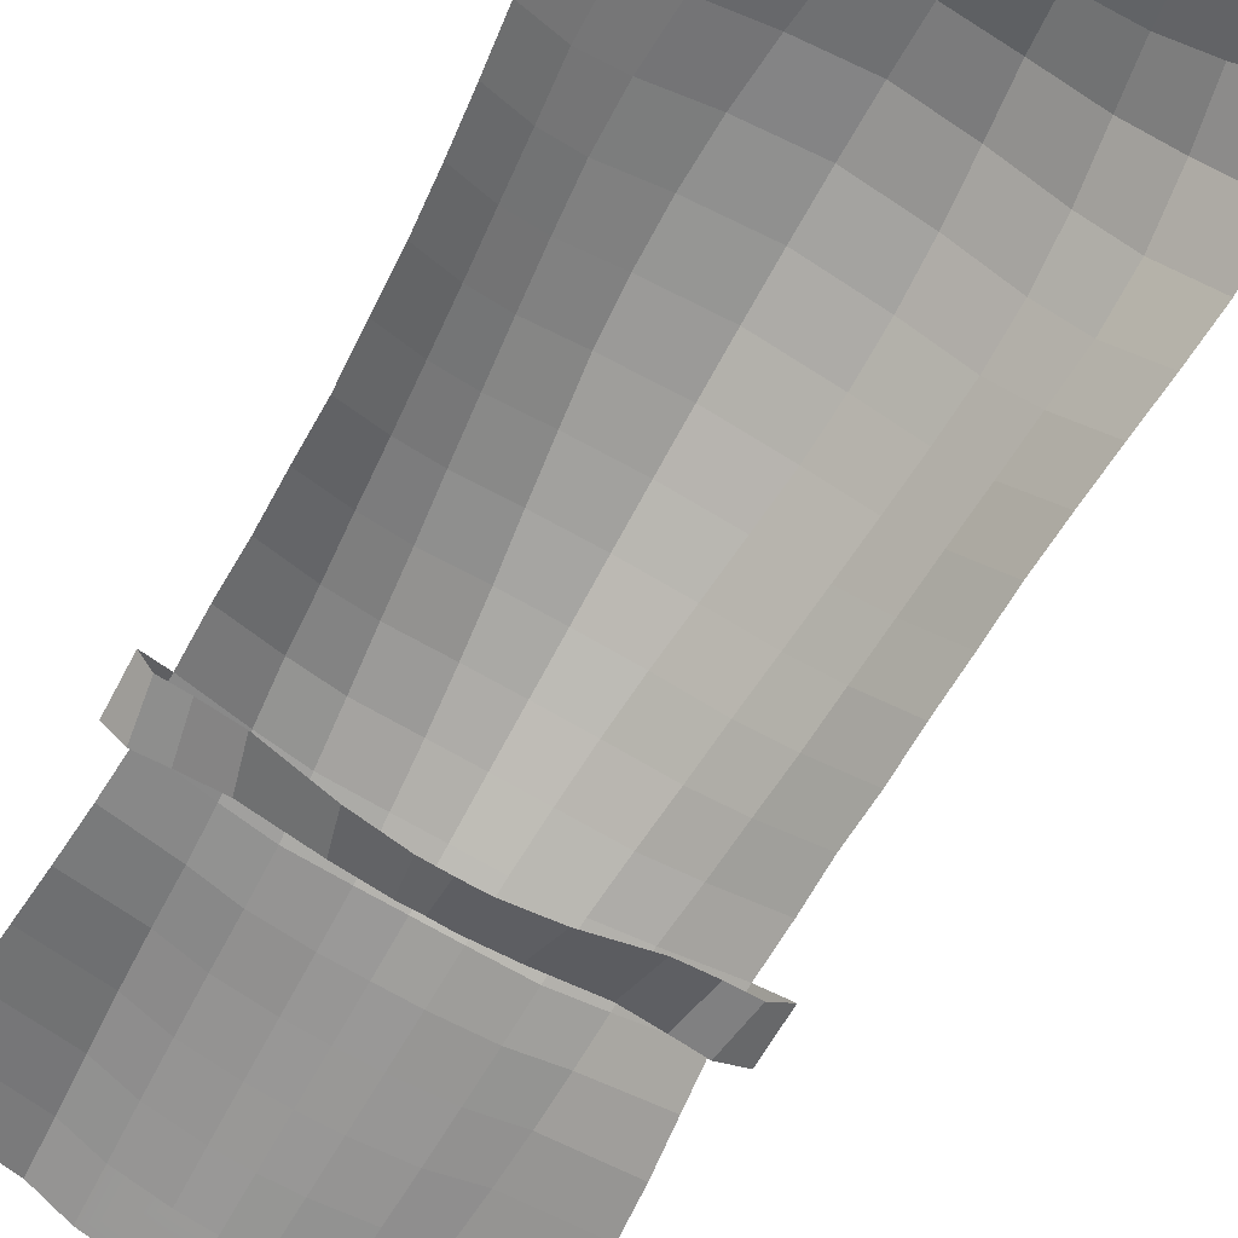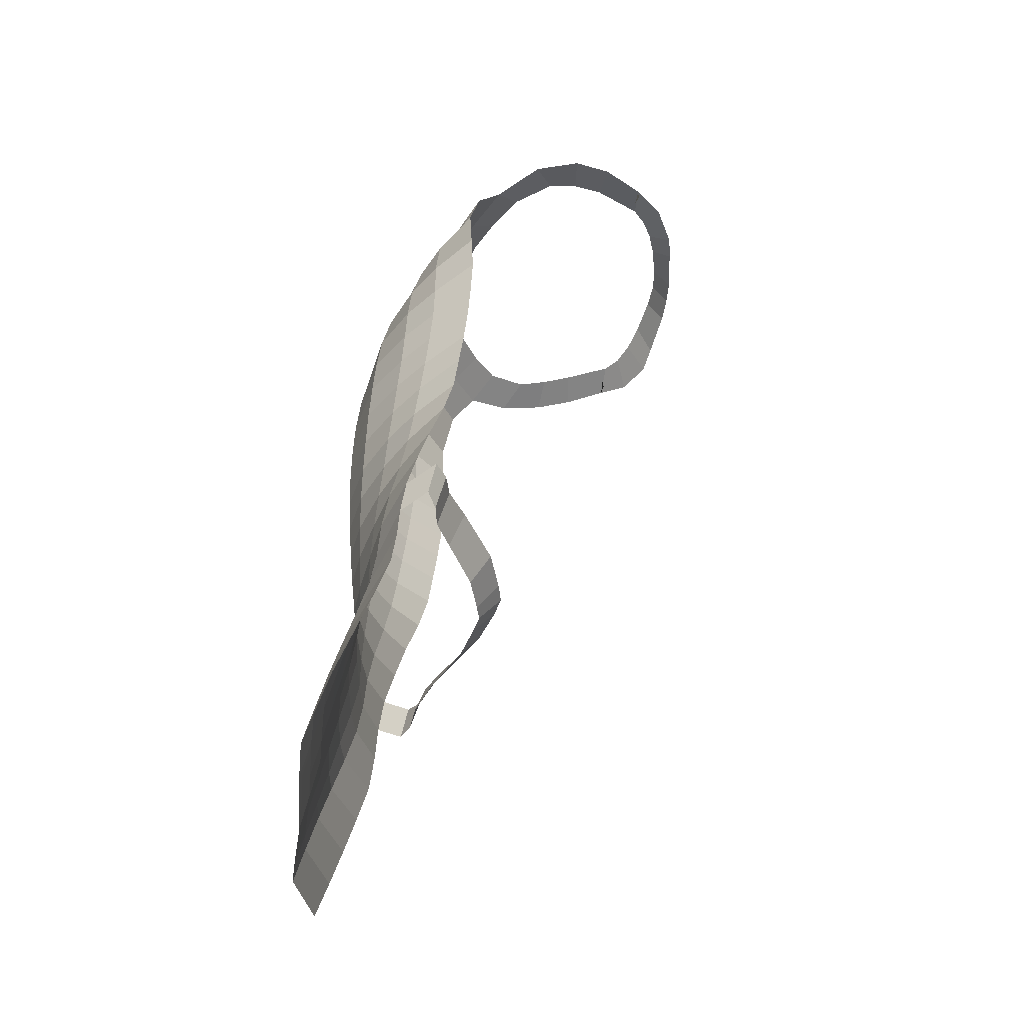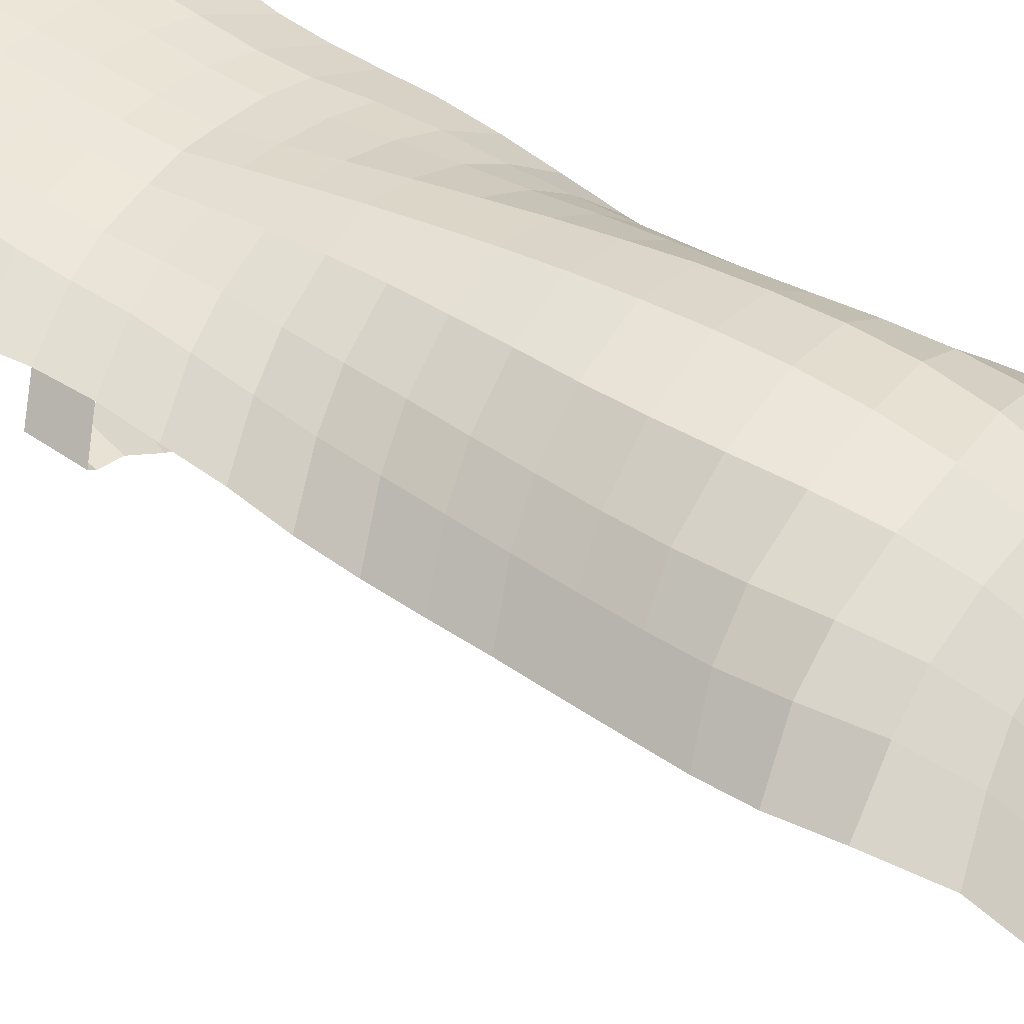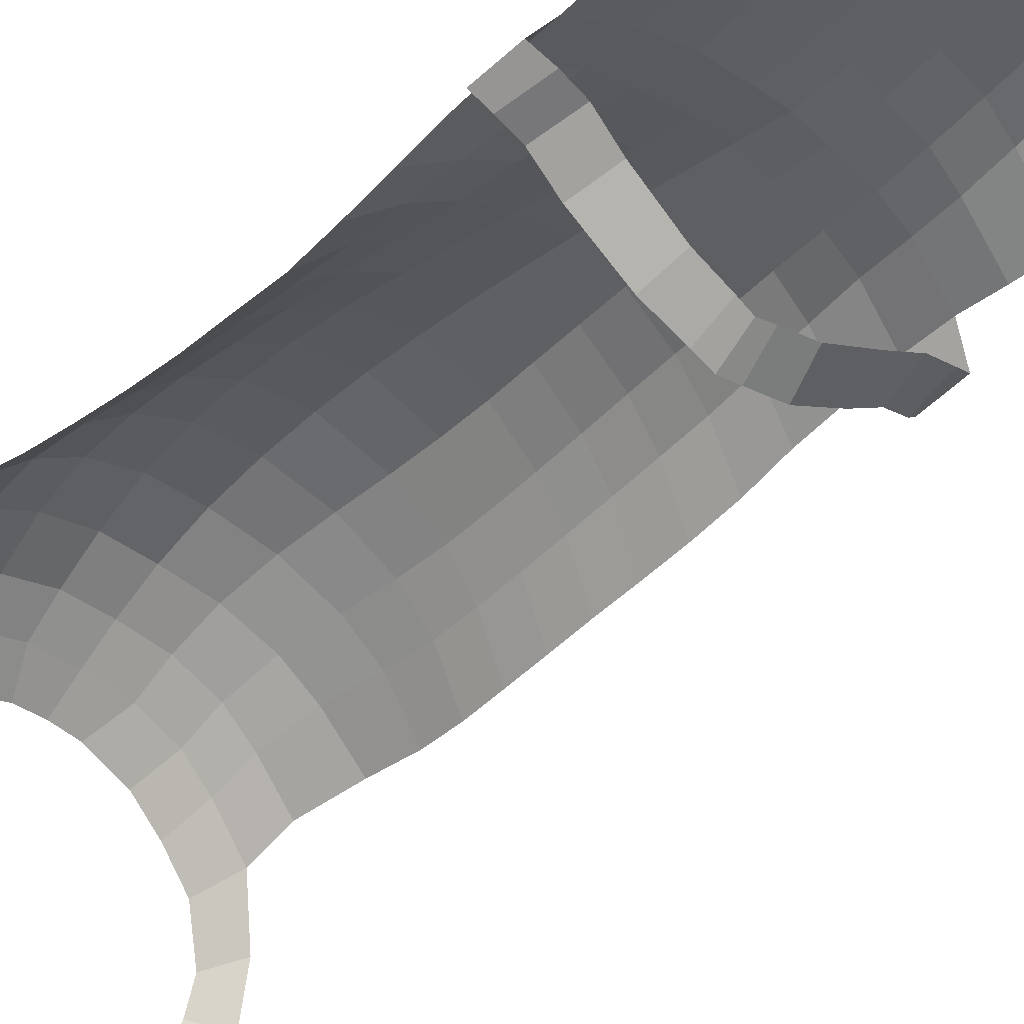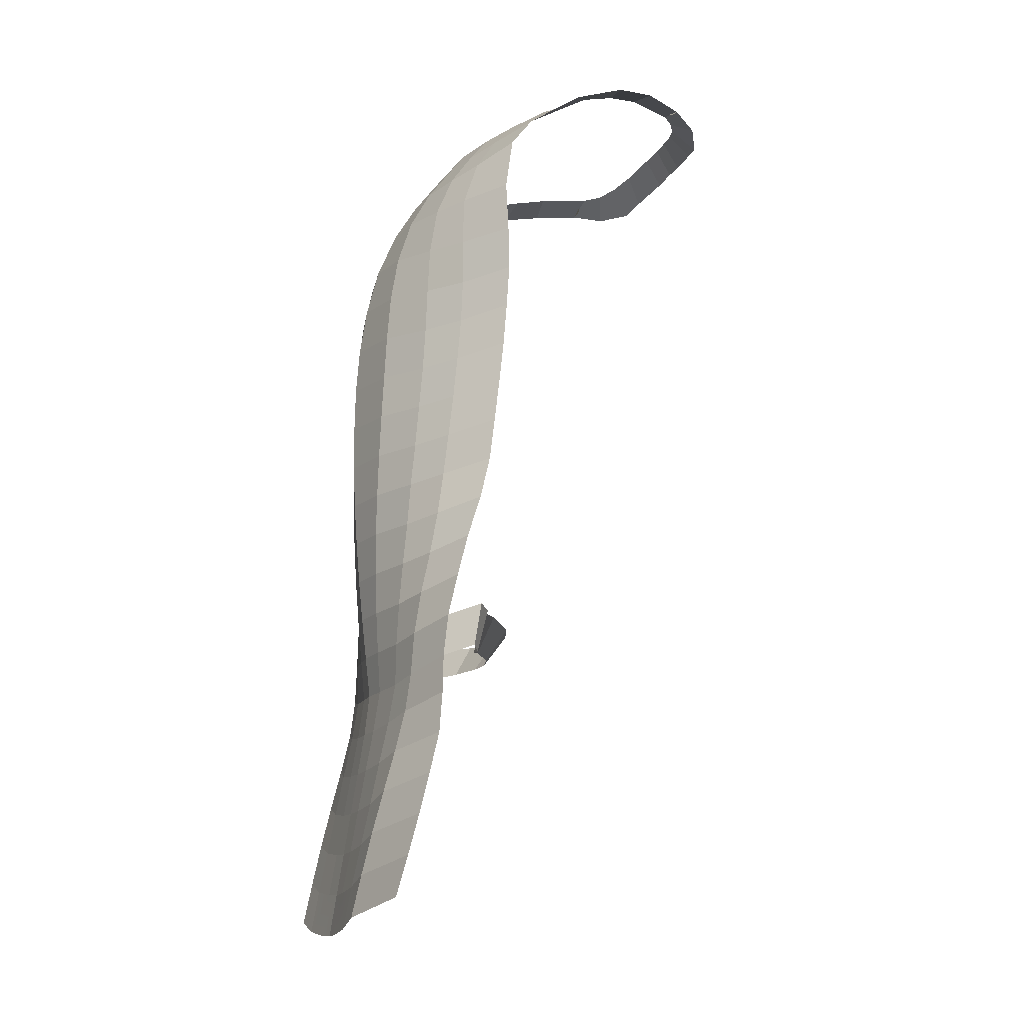
<metadata>
{"format":"obj","ext":"obj","renderer":"f3d","projection":"perspective","resolution":1024,"background":"white","views":[{"elev":-77.3,"azim":150.8,"up":"+Z"},{"elev":-48.1,"azim":83.5,"up":"+Y"},{"elev":41.5,"azim":122.9,"up":"+Z"},{"elev":-40.1,"azim":-45.4,"up":"+Z"},{"elev":-13.9,"azim":70.7,"up":"+Y"}]}
</metadata>
<code>
o apron_base_Plane.006
v -0.1754 0.6364 -0.07863
v -0.2001 0.587 -0.03476
v -0.1442 0.5756 -0.005508
v -0.1201 0.6266 -0.04548
v -0.07347 0.5715 0.01468
v -0.04842 0.6225 -0.02277
v -0.001006 0.573 0.01987
v -0.001006 0.6225 -0.01929
v -0.229 0.6487 -0.1205
v -0.2701 0.6059 -0.08113
v -0.2627 0.6691 -0.188
v -0.3153 0.6443 -0.1552
v -0.2627 0.6691 -0.188
v -0.3153 0.6443 -0.1552
v -0.26 0.6826 -0.2413
v -0.3233 0.6686 -0.2356
v -0.2466 0.6896 -0.2938
v -0.3062 0.6759 -0.3018
v -0.2101 0.6875 -0.3743
v -0.2679 0.672 -0.3719
v -0.2169 0.6878 -0.3675
v -0.2614 0.6715 -0.3771
v -0.2169 0.6878 -0.3675
v -0.2614 0.6715 -0.3771
v -0.234 0.6565 -0.4192
v -0.1844 0.6871 -0.3972
v -0.1719 0.6484 -0.4522
v -0.1491 0.6927 -0.4159
v -0.1261 0.6576 -0.461
v -0.1047 0.7026 -0.4308
v -0.1261 0.6576 -0.461
v -0.1047 0.7026 -0.4308
v -0.04561 0.6681 -0.4739
v -0.04423 0.7162 -0.4449
v -0.001006 0.6724 -0.4762
v -0.001006 0.7198 -0.4493
v -0.1159 -0.7557 0.1861
v -0.1741 -0.7391 0.1849
v -0.1714 -0.8079 0.1999
v -0.1137 -0.8249 0.1987
v -0.04739 -0.7634 0.1843
v -0.046 -0.8329 0.1958
v -0.2986 -0.7126 0.1415
v -0.3014 -0.7792 0.1614
v -0.001006 -0.765 0.1824
v -0.001006 -0.8346 0.1934
v -0.07752 0.52 0.05326
v -0.001005 0.5217 0.0584
v -0.08391 0.4547 0.08936
v -0.001006 0.4589 0.09665
v -0.09288 0.3767 0.1158
v -0.001006 0.3831 0.1283
v -0.1 0.2968 0.1305
v -0.001006 0.3025 0.149
v -0.1032 0.2194 0.1375
v -0.001006 0.2234 0.1612
v -0.1025 0.1449 0.1413
v -0.001006 0.1469 0.167
v -0.09857 0.07271 0.144
v -0.001006 0.07271 0.1684
v -0.09094 0.00159 0.145
v -0.001006 -8.4e-05 0.1677
v -0.0832 -0.06912 0.1451
v -0.001006 -0.0715 0.1646
v -0.0749 -0.1393 0.1441
v -0.001006 -0.1419 0.1596
v -0.06798 -0.2092 0.1413
v -0.001006 -0.2117 0.1537
v -0.06227 -0.2788 0.1371
v -0.001006 -0.2809 0.1466
v -0.05765 -0.3479 0.1319
v -0.001006 -0.3496 0.1387
v -0.05424 -0.4169 0.1263
v -0.001006 -0.418 0.1305
v -0.05295 -0.486 0.1364
v -0.001006 -0.4868 0.1385
v -0.05171 -0.5553 0.1485
v -0.001006 -0.5564 0.1495
v -0.05039 -0.6247 0.1603
v -0.001006 -0.6259 0.1605
v -0.04901 -0.6941 0.172
v -0.001006 -0.6955 0.1715
v -0.2856 0.5511 -0.03928
v -0.2111 0.5319 0.002406
v -0.3039 0.459 -0.02124
v -0.2284 0.4526 0.03186
v -0.3055 0.3773 -0.02496
v -0.2392 0.3671 0.03843
v -0.2976 0.3071 -0.02925
v -0.239 0.2914 0.03735
v -0.2902 0.239 -0.02716
v -0.2331 0.2222 0.03839
v -0.2838 0.1711 -0.02363
v -0.2278 0.1529 0.04277
v -0.2784 0.1021 -0.01774
v -0.2222 0.08418 0.04812
v -0.2758 0.03296 -0.01039
v -0.2173 0.01494 0.05481
v -0.2723 -0.03655 -0.002684
v -0.2124 -0.05445 0.06191
v -0.2721 -0.1059 0.01357
v -0.2079 -0.124 0.07021
v -0.2701 -0.1753 0.03572
v -0.2024 -0.1939 0.08152
v -0.271 -0.2445 0.05368
v -0.1978 -0.2637 0.09548
v -0.2699 -0.3139 0.06972
v -0.1912 -0.334 0.105
v -0.2707 -0.383 0.0774
v -0.1866 -0.404 0.1088
v -0.2764 -0.4454 0.07998
v -0.1852 -0.4664 0.1171
v -0.2833 -0.5123 0.08673
v -0.1839 -0.5343 0.1335
v -0.2893 -0.5791 0.1041
v -0.1815 -0.6022 0.1515
v -0.2945 -0.6459 0.1223
v -0.1778 -0.6705 0.169
v -0.1521 0.5221 0.03204
v -0.1648 0.4503 0.06375
v -0.1767 0.3683 0.07988
v -0.1822 0.2896 0.08542
v -0.1817 0.2157 0.088
v -0.1767 0.1454 0.0908
v -0.1706 0.07545 0.09512
v -0.1641 0.005763 0.09942
v -0.1573 -0.06406 0.1045
v -0.1501 -0.1342 0.1079
v -0.1438 -0.204 0.113
v -0.1368 -0.2742 0.1169
v -0.1302 -0.3442 0.1189
v -0.1255 -0.4141 0.1185
v -0.1241 -0.4801 0.1293
v -0.1226 -0.5488 0.1439
v -0.1208 -0.6178 0.1576
v -0.1185 -0.6867 0.1719
v -0.2833 -0.5123 0.08673
v -0.2893 -0.5791 0.1041
v -0.3026 -0.299 0.0232
v -0.3011 -0.3689 0.03443
v -0.2759 -0.3058 0.005023
v -0.2651 -0.3749 0.0197
v -0.2351 -0.3045 -0.003975
v -0.2216 -0.3708 0.01393
v -0.1829 -0.2999 -0.03469
v -0.1666 -0.3616 -0.01077
v -0.09434 -0.3033 -0.08845
v -0.08002 -0.3573 -0.05531
v -0.09434 -0.3033 -0.08845
v -0.08002 -0.3573 -0.05531
v -0.05424 -0.4169 0.1263
v -0.05765 -0.3479 0.1319
v -0.05424 -0.4169 0.1263
v -0.05765 -0.3479 0.1319
v -0.08002 -0.3573 -0.05531
v -0.1666 -0.3616 -0.01077
v -0.01954 -0.3558 -0.07252
v -0.02634 -0.3054 -0.1096
v 0.008425 -0.3535 -0.07913
v 0.008425 -0.3037 -0.1172
v 0.1734 0.6364 -0.07863
v 0.1181 0.6266 -0.04548
v 0.1421 0.5756 -0.005508
v 0.1981 0.587 -0.03476
v 0.04641 0.6225 -0.02277
v 0.07146 0.5715 0.01468
v 0.2681 0.6059 -0.08113
v 0.227 0.6487 -0.1205
v 0.3133 0.6443 -0.1552
v 0.2606 0.6691 -0.188
v 0.3133 0.6443 -0.1552
v 0.2606 0.6691 -0.188
v 0.3213 0.6686 -0.2356
v 0.258 0.6826 -0.2413
v 0.3042 0.6759 -0.3018
v 0.2446 0.6896 -0.2938
v 0.2659 0.672 -0.3719
v 0.2081 0.6875 -0.3743
v 0.2594 0.6715 -0.3771
v 0.2149 0.6878 -0.3675
v 0.2594 0.6715 -0.3771
v 0.2149 0.6878 -0.3675
v 0.1824 0.6871 -0.3972
v 0.232 0.6565 -0.4192
v 0.1471 0.6927 -0.4159
v 0.1699 0.6484 -0.4522
v 0.1027 0.7026 -0.4308
v 0.1241 0.6576 -0.461
v 0.1027 0.7026 -0.4308
v 0.1241 0.6576 -0.461
v 0.04222 0.7162 -0.4449
v 0.0436 0.6681 -0.4739
v 0.1138 -0.7557 0.1861
v 0.1117 -0.8249 0.1987
v 0.1693 -0.8079 0.1999
v 0.1721 -0.7391 0.1849
v 0.04537 -0.7634 0.1843
v 0.04399 -0.8329 0.1958
v 0.2994 -0.7792 0.1614
v 0.2966 -0.7126 0.1415
v 0.07551 0.52 0.05326
v 0.0819 0.4547 0.08936
v 0.09087 0.3767 0.1158
v 0.09798 0.2968 0.1305
v 0.1012 0.2194 0.1375
v 0.1005 0.1449 0.1413
v 0.09656 0.07271 0.144
v 0.08893 0.00159 0.145
v 0.08119 -0.06912 0.1451
v 0.07289 -0.1393 0.1441
v 0.06597 -0.2092 0.1413
v 0.06026 -0.2788 0.1371
v 0.05563 -0.3479 0.1319
v 0.05223 -0.4169 0.1263
v 0.05094 -0.486 0.1364
v 0.0497 -0.5553 0.1485
v 0.04838 -0.6247 0.1603
v 0.047 -0.6941 0.172
v 0.2091 0.5319 0.002406
v 0.2836 0.5511 -0.03928
v 0.2264 0.4526 0.03186
v 0.3019 0.459 -0.02124
v 0.2371 0.3671 0.03843
v 0.3035 0.3773 -0.02496
v 0.237 0.2914 0.03735
v 0.2956 0.3071 -0.02925
v 0.2311 0.2222 0.03839
v 0.2882 0.239 -0.02716
v 0.2258 0.1529 0.04277
v 0.2817 0.1711 -0.02363
v 0.2202 0.08418 0.04812
v 0.2764 0.1021 -0.01774
v 0.2153 0.01494 0.05481
v 0.2737 0.03296 -0.01039
v 0.2104 -0.05445 0.06191
v 0.2703 -0.03655 -0.002684
v 0.2059 -0.124 0.07021
v 0.2707 -0.1059 0.01357
v 0.2008 -0.1939 0.08152
v 0.27 -0.1753 0.03572
v 0.1967 -0.2637 0.09548
v 0.2716 -0.2445 0.05368
v 0.1906 -0.334 0.105
v 0.2709 -0.3139 0.06972
v 0.1856 -0.404 0.1088
v 0.2712 -0.383 0.0774
v 0.1833 -0.4664 0.1171
v 0.2755 -0.4454 0.07998
v 0.1819 -0.5343 0.1335
v 0.2813 -0.5123 0.08673
v 0.1795 -0.6022 0.1515
v 0.2873 -0.5791 0.1041
v 0.1758 -0.6705 0.169
v 0.2925 -0.6459 0.1223
v 0.1501 0.5221 0.03204
v 0.1628 0.4503 0.06375
v 0.1747 0.3683 0.07988
v 0.1802 0.2896 0.08542
v 0.1796 0.2157 0.088
v 0.1747 0.1454 0.0908
v 0.1686 0.07545 0.09512
v 0.1621 0.005763 0.09942
v 0.1553 -0.06406 0.1045
v 0.1481 -0.1342 0.1079
v 0.1418 -0.204 0.113
v 0.135 -0.2742 0.1169
v 0.1287 -0.3442 0.1189
v 0.1239 -0.4141 0.1185
v 0.1221 -0.4801 0.1293
v 0.1206 -0.5488 0.1439
v 0.1187 -0.6178 0.1576
v 0.1165 -0.6867 0.1719
v 0.2873 -0.5791 0.1041
v 0.2813 -0.5123 0.08673
v 0.3056 -0.3689 0.03443
v 0.3069 -0.299 0.0232
v 0.2759 -0.3749 0.0197
v 0.2863 -0.3058 0.005023
v 0.2365 -0.3708 0.01393
v 0.2499 -0.3045 -0.003975
v 0.1834 -0.3616 -0.01077
v 0.1997 -0.2999 -0.03469
v 0.09687 -0.3573 -0.05531
v 0.1112 -0.3033 -0.08845
v 0.09687 -0.3573 -0.05531
v 0.1112 -0.3033 -0.08845
v 0.05563 -0.3479 0.1319
v 0.05223 -0.4169 0.1263
v 0.05563 -0.3479 0.1319
v 0.05223 -0.4169 0.1263
v 0.1834 -0.3616 -0.01077
v 0.09687 -0.3573 -0.05531
v 0.04319 -0.3054 -0.1096
v 0.03639 -0.3558 -0.07252
f 1 2 3 4
f 4 3 5 6
f 6 5 7 8
f 2 1 9 10
f 10 9 11 12
f 12 11 13 14
f 14 13 15 16
f 16 15 17 18
f 18 17 19 20
f 20 19 21 22
f 22 21 23 24
f 19 20 25 26
f 26 25 27 28
f 28 27 29 30
f 30 29 31 32
f 32 31 33 34
f 34 33 35 36
f 37 38 39 40
f 41 37 40 42
f 38 43 44 39
f 45 41 42 46
f 7 5 47 48
f 48 47 49 50
f 50 49 51 52
f 52 51 53 54
f 54 53 55 56
f 56 55 57 58
f 58 57 59 60
f 60 59 61 62
f 62 61 63 64
f 64 63 65 66
f 66 65 67 68
f 68 67 69 70
f 70 69 71 72
f 72 71 73 74
f 74 73 75 76
f 76 75 77 78
f 78 77 79 80
f 80 79 81 82
f 82 81 41 45
f 2 10 83 84
f 84 83 85 86
f 86 85 87 88
f 88 87 89 90
f 90 89 91 92
f 92 91 93 94
f 94 93 95 96
f 96 95 97 98
f 98 97 99 100
f 100 99 101 102
f 102 101 103 104
f 104 103 105 106
f 106 105 107 108
f 108 107 109 110
f 110 109 111 112
f 112 111 113 114
f 114 113 115 116
f 116 115 117 118
f 118 117 43 38
f 5 3 119 47
f 47 119 120 49
f 49 120 121 51
f 51 121 122 53
f 53 122 123 55
f 55 123 124 57
f 57 124 125 59
f 59 125 126 61
f 61 126 127 63
f 63 127 128 65
f 65 128 129 67
f 67 129 130 69
f 69 130 131 71
f 71 131 132 73
f 73 132 133 75
f 75 133 134 77
f 77 134 135 79
f 79 135 136 81
f 81 136 37 41
f 3 2 84 119
f 119 84 86 120
f 120 86 88 121
f 121 88 90 122
f 122 90 92 123
f 123 92 94 124
f 124 94 96 125
f 125 96 98 126
f 126 98 100 127
f 127 100 102 128
f 128 102 104 129
f 129 104 106 130
f 130 106 108 131
f 131 108 110 132
f 132 110 112 133
f 133 112 114 134
f 134 114 116 135
f 135 116 118 136
f 136 118 38 37
f 115 113 137 138
f 109 107 139 140
f 140 139 141 142
f 142 141 143 144
f 144 143 145 146
f 146 145 147 148
f 148 147 149 150
f 71 73 151 152
f 152 151 153 154
f 146 148 155 156
f 147 148 157 158
f 158 157 159 160
f 161 162 163 164
f 162 165 166 163
f 165 8 7 166
f 164 167 168 161
f 167 169 170 168
f 169 171 172 170
f 171 173 174 172
f 173 175 176 174
f 175 177 178 176
f 177 179 180 178
f 179 181 182 180
f 178 183 184 177
f 183 185 186 184
f 185 187 188 186
f 187 189 190 188
f 189 191 192 190
f 191 36 35 192
f 193 194 195 196
f 197 198 194 193
f 196 195 199 200
f 45 46 198 197
f 7 48 201 166
f 48 50 202 201
f 50 52 203 202
f 52 54 204 203
f 54 56 205 204
f 56 58 206 205
f 58 60 207 206
f 60 62 208 207
f 62 64 209 208
f 64 66 210 209
f 66 68 211 210
f 68 70 212 211
f 70 72 213 212
f 72 74 214 213
f 74 76 215 214
f 76 78 216 215
f 78 80 217 216
f 80 82 218 217
f 82 45 197 218
f 164 219 220 167
f 219 221 222 220
f 221 223 224 222
f 223 225 226 224
f 225 227 228 226
f 227 229 230 228
f 229 231 232 230
f 231 233 234 232
f 233 235 236 234
f 235 237 238 236
f 237 239 240 238
f 239 241 242 240
f 241 243 244 242
f 243 245 246 244
f 245 247 248 246
f 247 249 250 248
f 249 251 252 250
f 251 253 254 252
f 253 196 200 254
f 166 201 255 163
f 201 202 256 255
f 202 203 257 256
f 203 204 258 257
f 204 205 259 258
f 205 206 260 259
f 206 207 261 260
f 207 208 262 261
f 208 209 263 262
f 209 210 264 263
f 210 211 265 264
f 211 212 266 265
f 212 213 267 266
f 213 214 268 267
f 214 215 269 268
f 215 216 270 269
f 216 217 271 270
f 217 218 272 271
f 218 197 193 272
f 163 255 219 164
f 255 256 221 219
f 256 257 223 221
f 257 258 225 223
f 258 259 227 225
f 259 260 229 227
f 260 261 231 229
f 261 262 233 231
f 262 263 235 233
f 263 264 237 235
f 264 265 239 237
f 265 266 241 239
f 266 267 243 241
f 267 268 245 243
f 268 269 247 245
f 269 270 249 247
f 270 271 251 249
f 271 272 253 251
f 272 193 196 253
f 252 273 274 250
f 246 275 276 244
f 275 277 278 276
f 277 279 280 278
f 279 281 282 280
f 281 283 284 282
f 283 285 286 284
f 213 287 288 214
f 287 289 290 288
f 281 291 292 283
f 284 293 294 283
f 293 160 159 294

</code>
